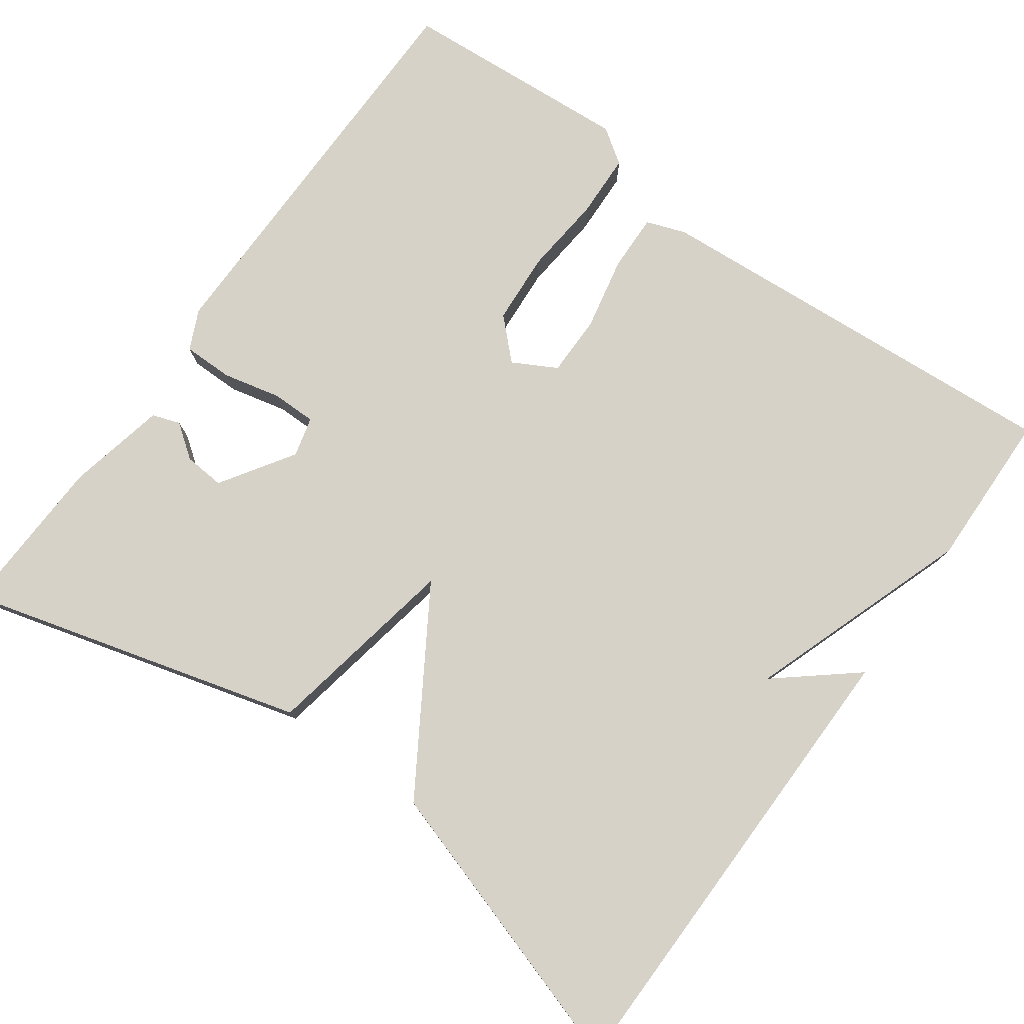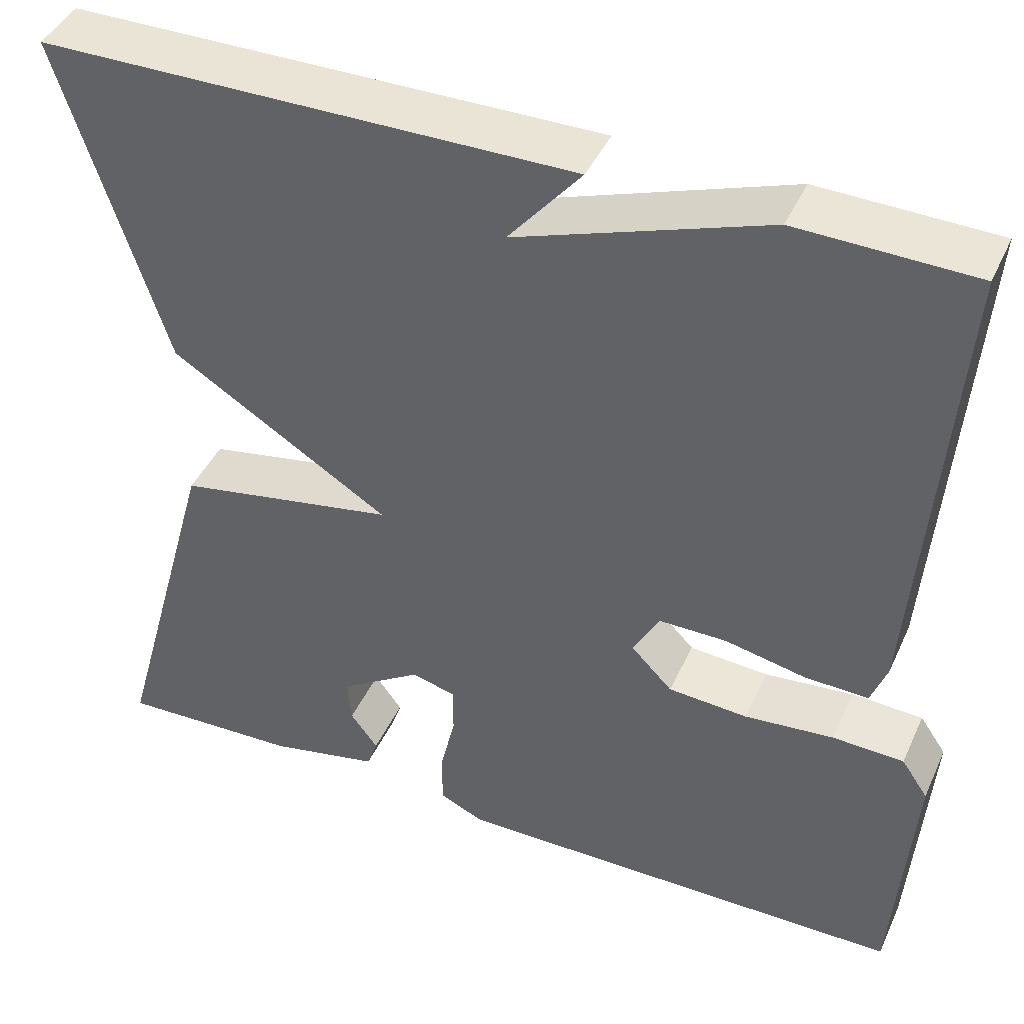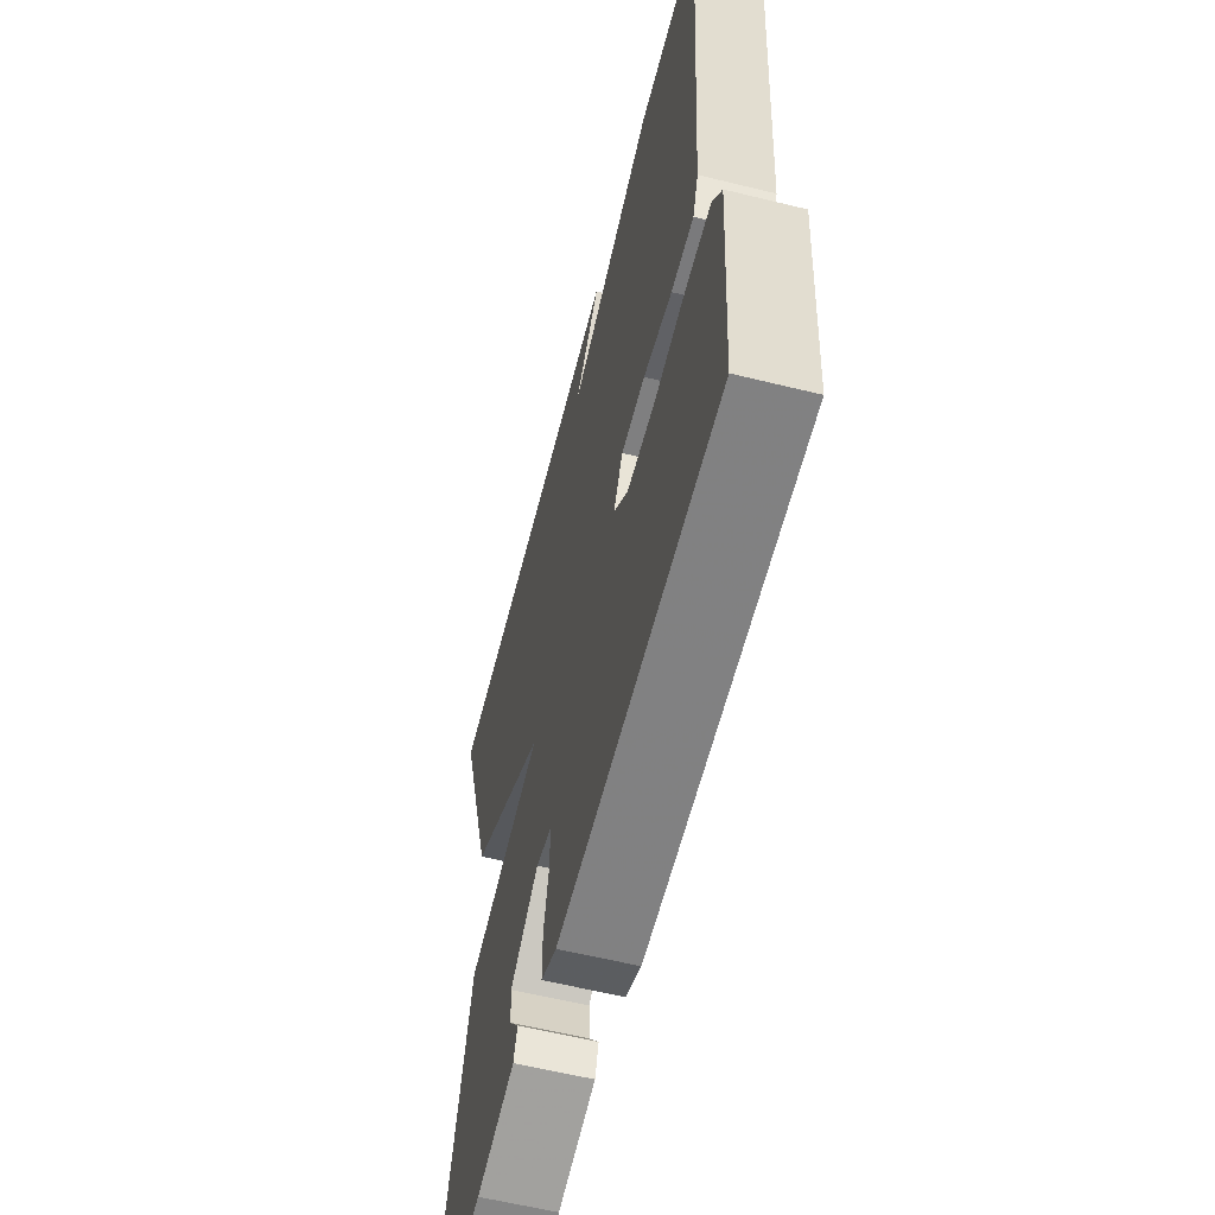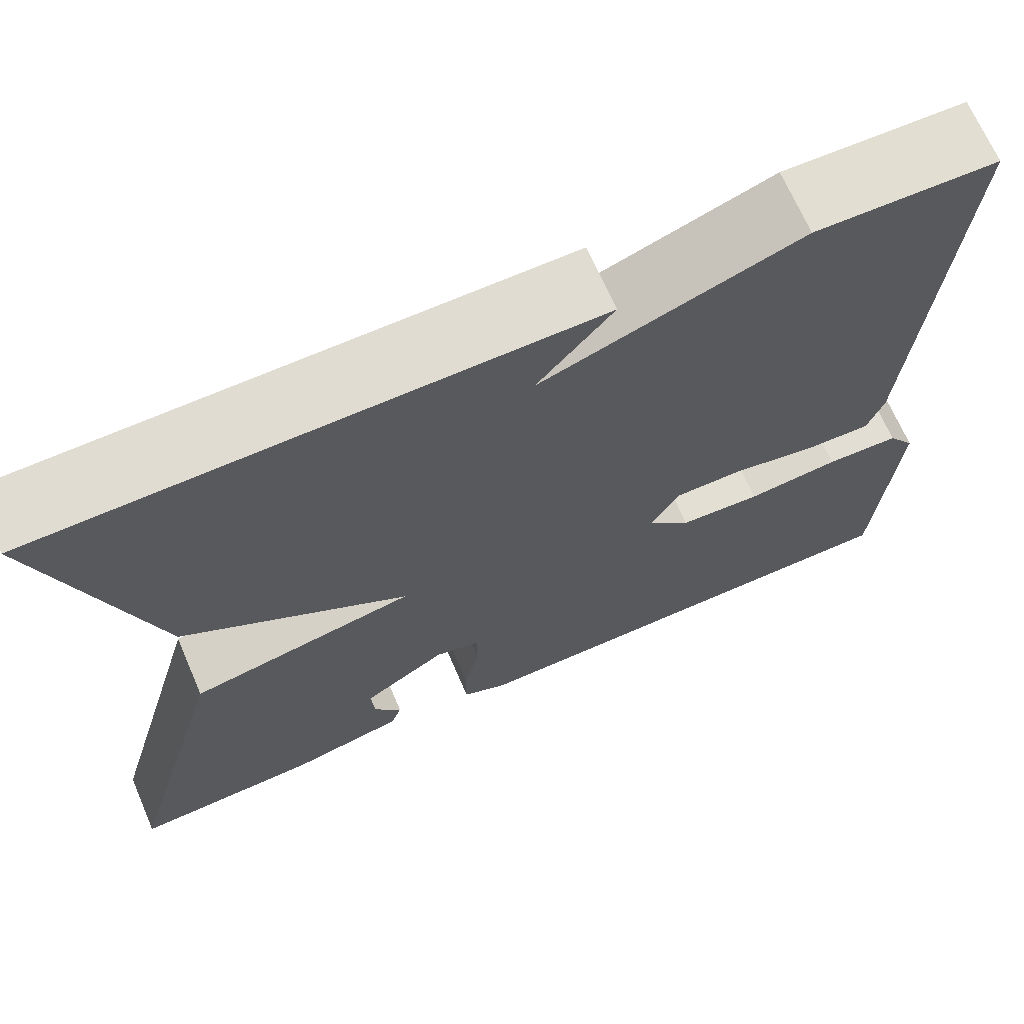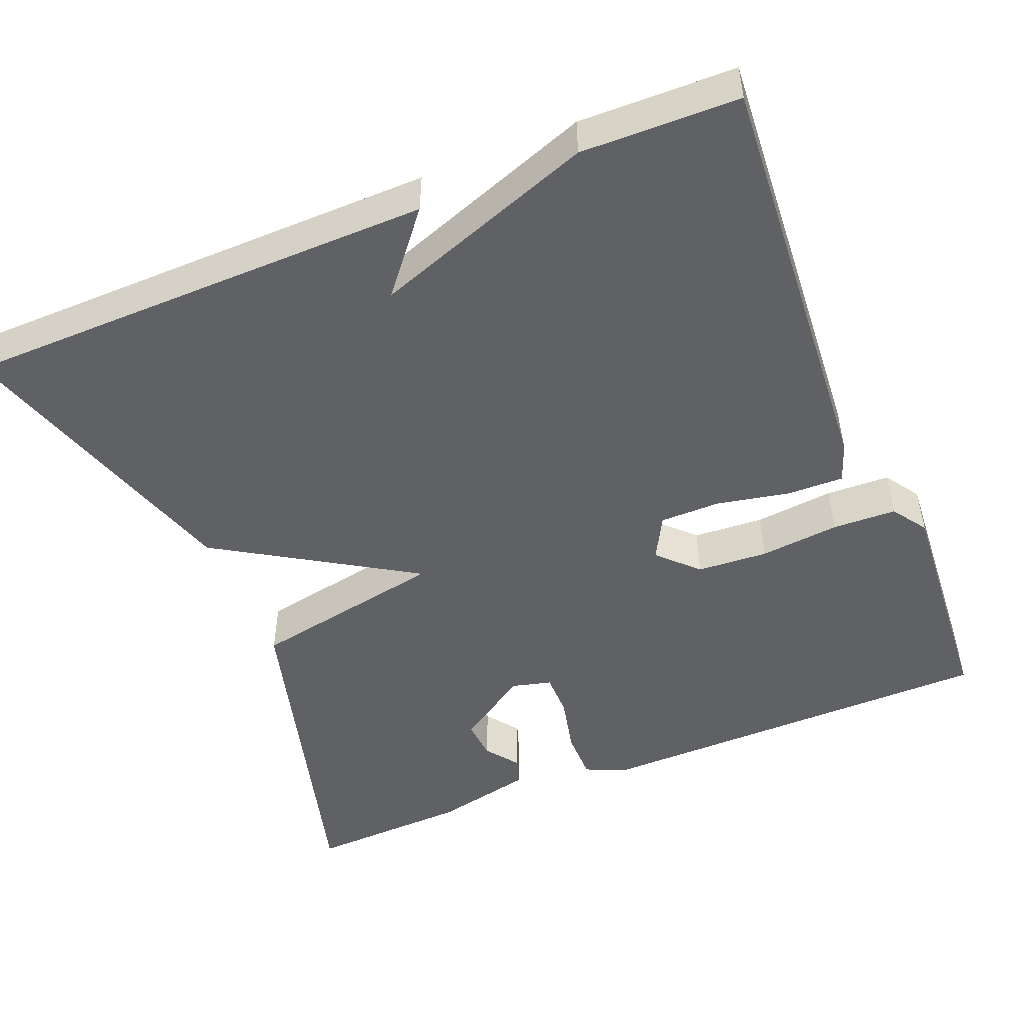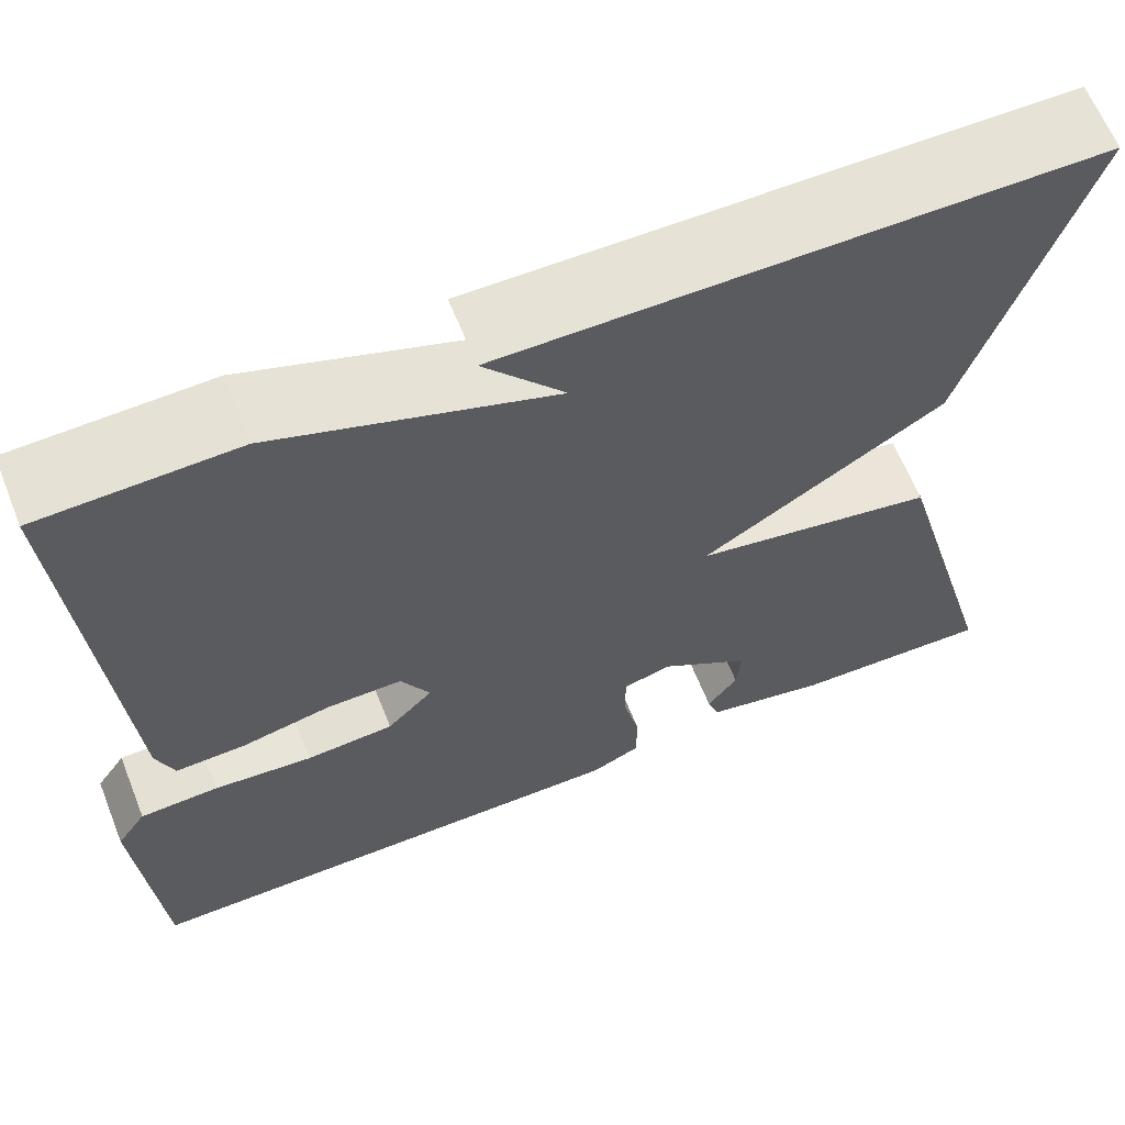
<metadata>
{"format":"obj","ext":"obj","renderer":"f3d","projection":"perspective","resolution":1024,"background":"white","views":[{"elev":78.0,"azim":-54.2,"up":"+Y"},{"elev":43.2,"azim":23.4,"up":"+Z"},{"elev":-59.8,"azim":75.8,"up":"+Z"},{"elev":68.7,"azim":-23.4,"up":"+Z"},{"elev":-49.2,"azim":22.4,"up":"+Y"},{"elev":63.7,"azim":158.2,"up":"+Z"}]}
</metadata>
<code>
v -0.5 0.07 0.5
v 0.101 0.07 0.505
v 0.019 0.07 0.406
v 0.301 0.07 0.505
v 0.5 0.07 0.5
v 0.461 0.07 -0.033
v 0.443 0.07 -0.083
v 0.371 0.07 -0.081
v 0.279 0.07 -0.062
v 0.202 0.07 -0.062
v 0.172 0.07 -0.117
v 0.219 0.07 -0.165
v 0.309 0.07 -0.171
v 0.41 0.07 -0.161
v 0.491 0.07 -0.164
v 0.521 0.07 -0.208
v 0.5 0.07 -0.5
v -0.018 0.07 -0.505
v -0.068 0.07 -0.482
v -0.068 0.07 -0.419
v -0.051 0.07 -0.346
v -0.051 0.07 -0.29
v -0.101 0.07 -0.277
v -0.193 0.07 -0.337
v -0.189 0.07 -0.388
v -0.158 0.07 -0.43
v -0.17 0.07 -0.465
v -0.295 0.07 -0.492
v -0.5 0.07 -0.5
v -0.382 0.07 -0.074
v -0.134 0.07 -0.028
v -0.382 0.07 0.126
v -0.5 0 0.5
v 0.101 0 0.505
v 0.019 0 0.406
v 0.301 0 0.505
v 0.5 0 0.5
v 0.461 0 -0.033
v 0.443 0 -0.083
v 0.371 0 -0.081
v 0.279 0 -0.062
v 0.202 0 -0.062
v 0.172 0 -0.117
v 0.219 0 -0.165
v 0.309 0 -0.171
v 0.41 0 -0.161
v 0.491 0 -0.164
v 0.521 0 -0.208
v 0.5 0 -0.5
v -0.018 0 -0.505
v -0.068 0 -0.482
v -0.068 0 -0.419
v -0.051 0 -0.346
v -0.051 0 -0.29
v -0.101 0 -0.277
v -0.193 0 -0.337
v -0.189 0 -0.388
v -0.158 0 -0.43
v -0.17 0 -0.465
v -0.295 0 -0.492
v -0.5 0 -0.5
v -0.382 0 -0.074
v -0.134 0 -0.028
v -0.382 0 0.126
f 31 32 1
f 28 29 30 31
f 25 26 27 28
f 24 25 28
f 24 28 31
f 23 24 31
f 22 23 31
f 19 20 21
f 18 19 21
f 17 18 21
f 16 17 21
f 15 16 21
f 14 15 21
f 13 14 21
f 12 13 21 22
f 11 12 22 31
f 7 8 9
f 6 7 9
f 5 6 9
f 4 5 9
f 3 4 9
f 3 9 10
f 1 2 3
f 10 11 31
f 3 10 31
f 1 3 31
f 33 64 63
f 63 62 61 60
f 60 59 58 57
f 60 57 56
f 63 60 56
f 63 56 55
f 63 55 54
f 53 52 51
f 53 51 50
f 53 50 49
f 53 49 48
f 53 48 47
f 53 47 46
f 53 46 45
f 54 53 45 44
f 63 54 44 43
f 41 40 39
f 41 39 38
f 41 38 37
f 41 37 36
f 41 36 35
f 42 41 35
f 35 34 33
f 63 43 42
f 63 42 35
f 63 35 33
f 1 33 34 2
f 2 34 35 3
f 3 35 36 4
f 4 36 37 5
f 5 37 38 6
f 6 38 39 7
f 7 39 40 8
f 8 40 41 9
f 9 41 42 10
f 10 42 43 11
f 11 43 44 12
f 12 44 45 13
f 13 45 46 14
f 14 46 47 15
f 15 47 48 16
f 16 48 49 17
f 17 49 50 18
f 18 50 51 19
f 19 51 52 20
f 20 52 53 21
f 21 53 54 22
f 22 54 55 23
f 23 55 56 24
f 24 56 57 25
f 25 57 58 26
f 26 58 59 27
f 27 59 60 28
f 28 60 61 29
f 29 61 62 30
f 30 62 63 31
f 31 63 64 32
f 32 64 33 1

</code>
